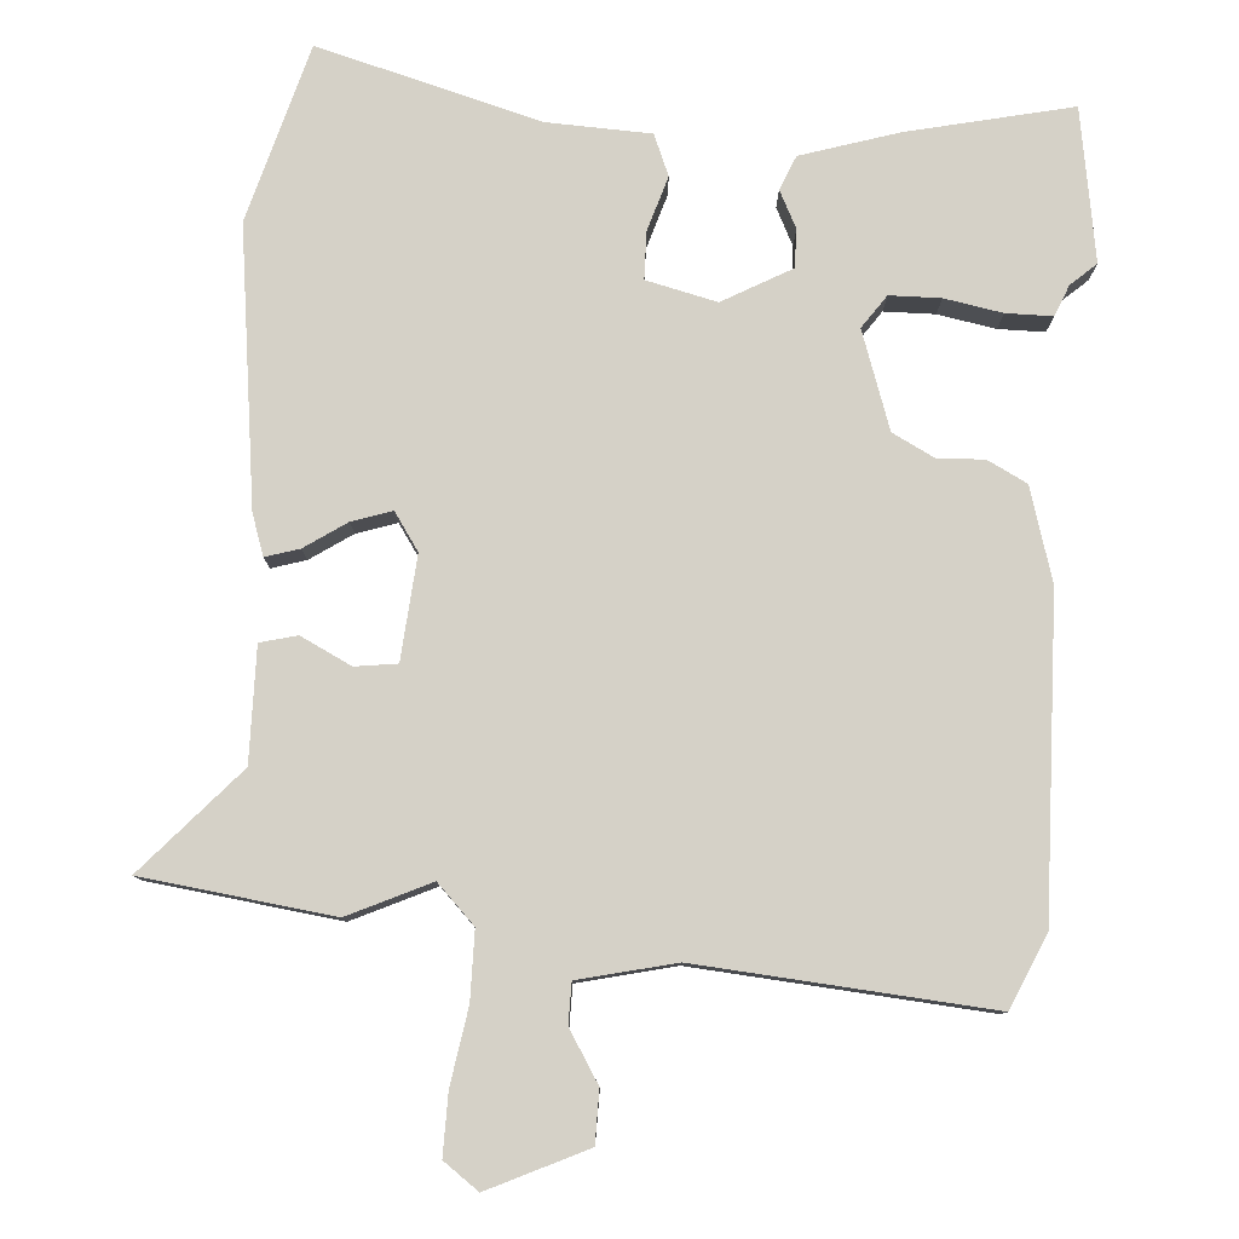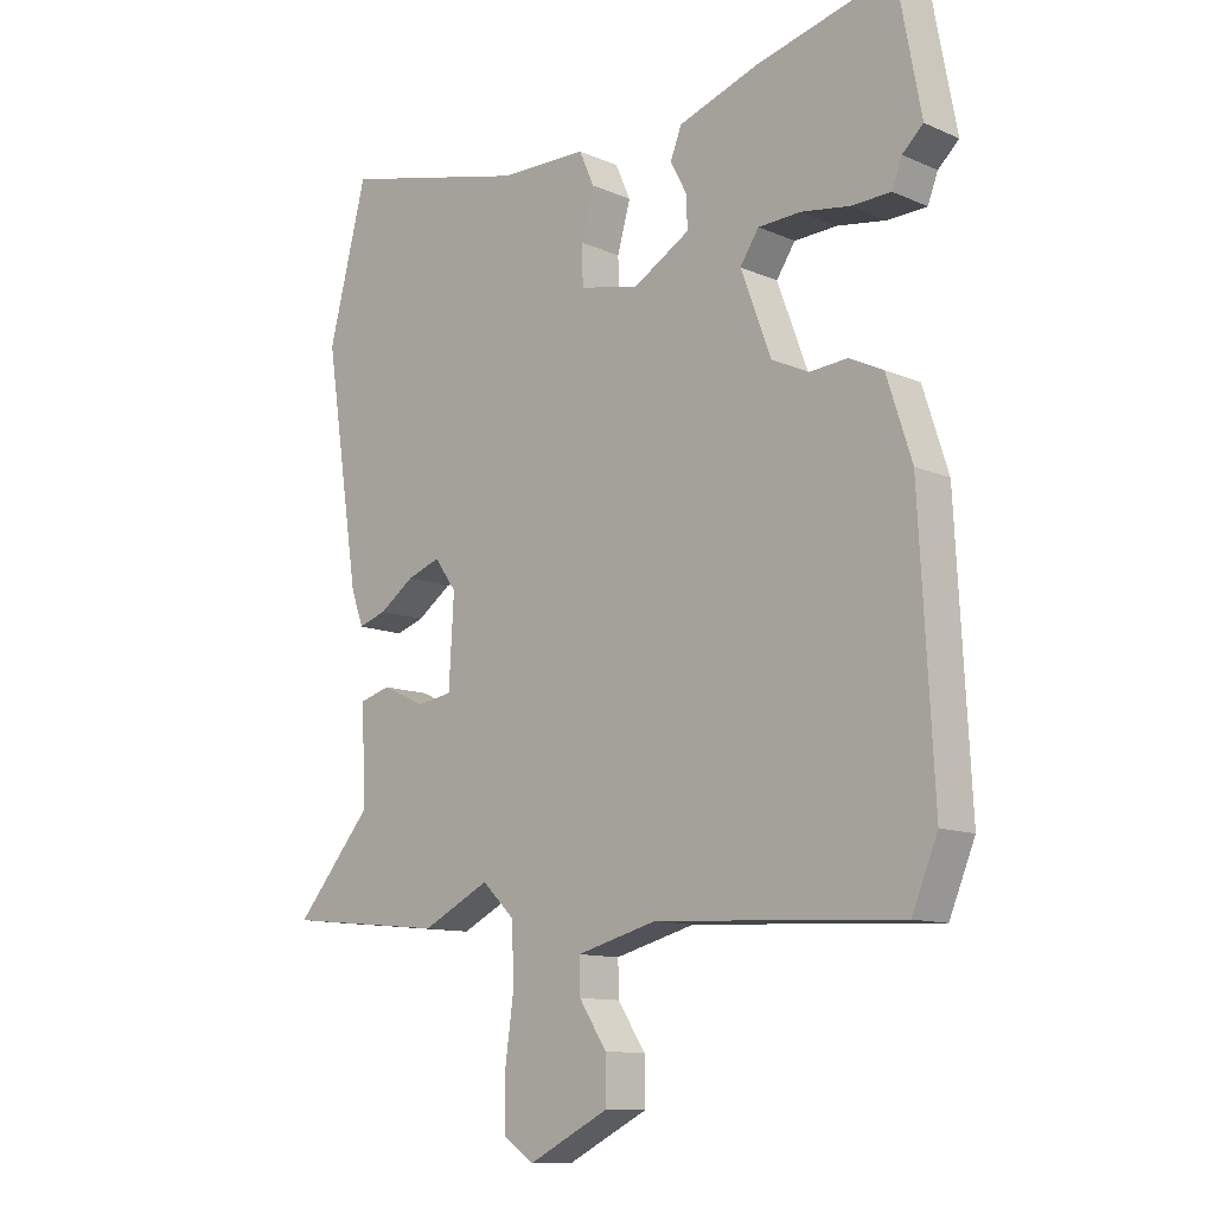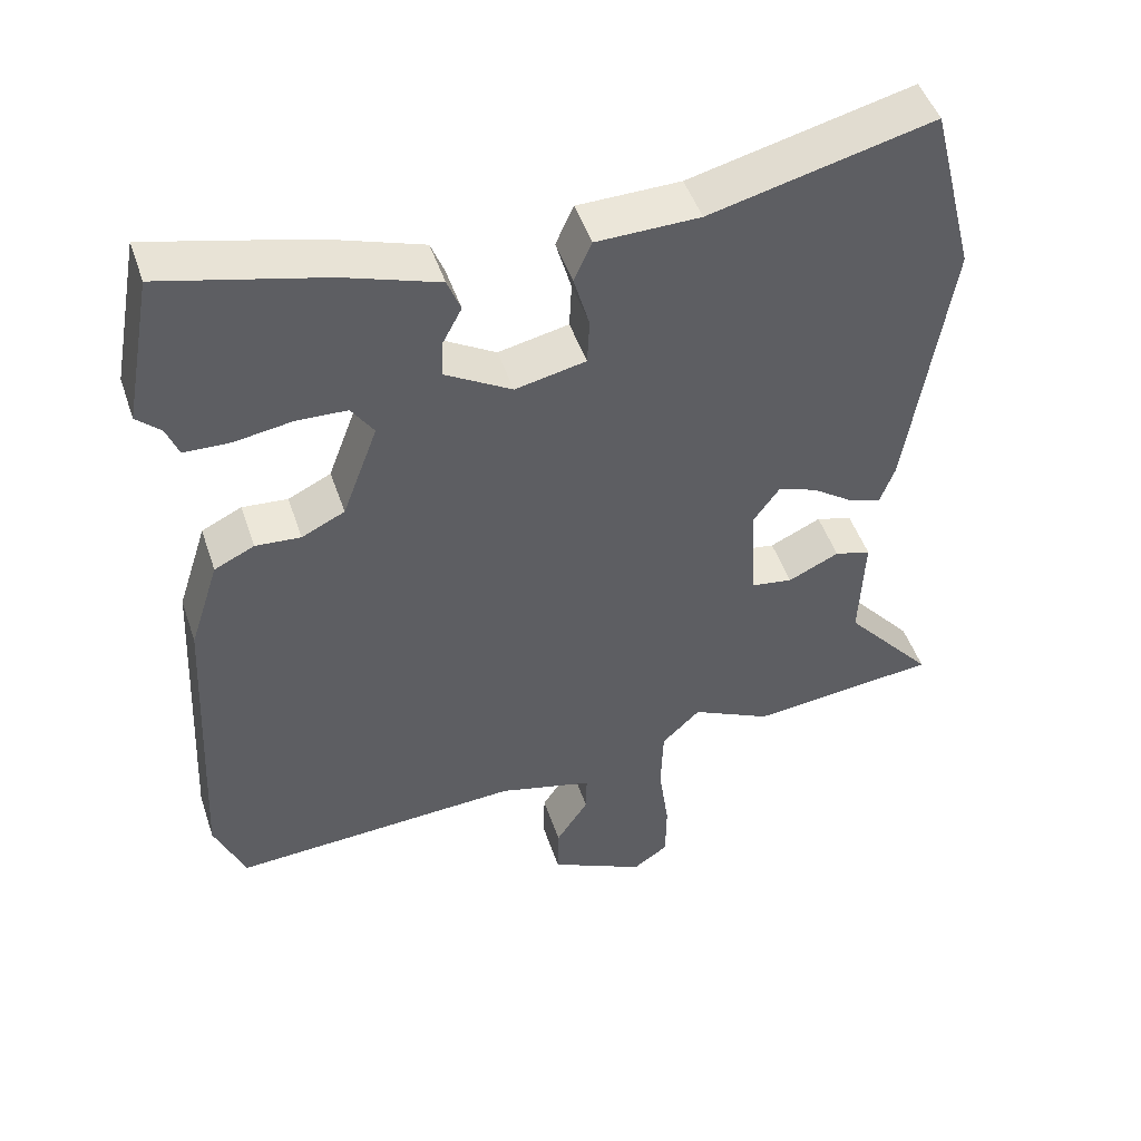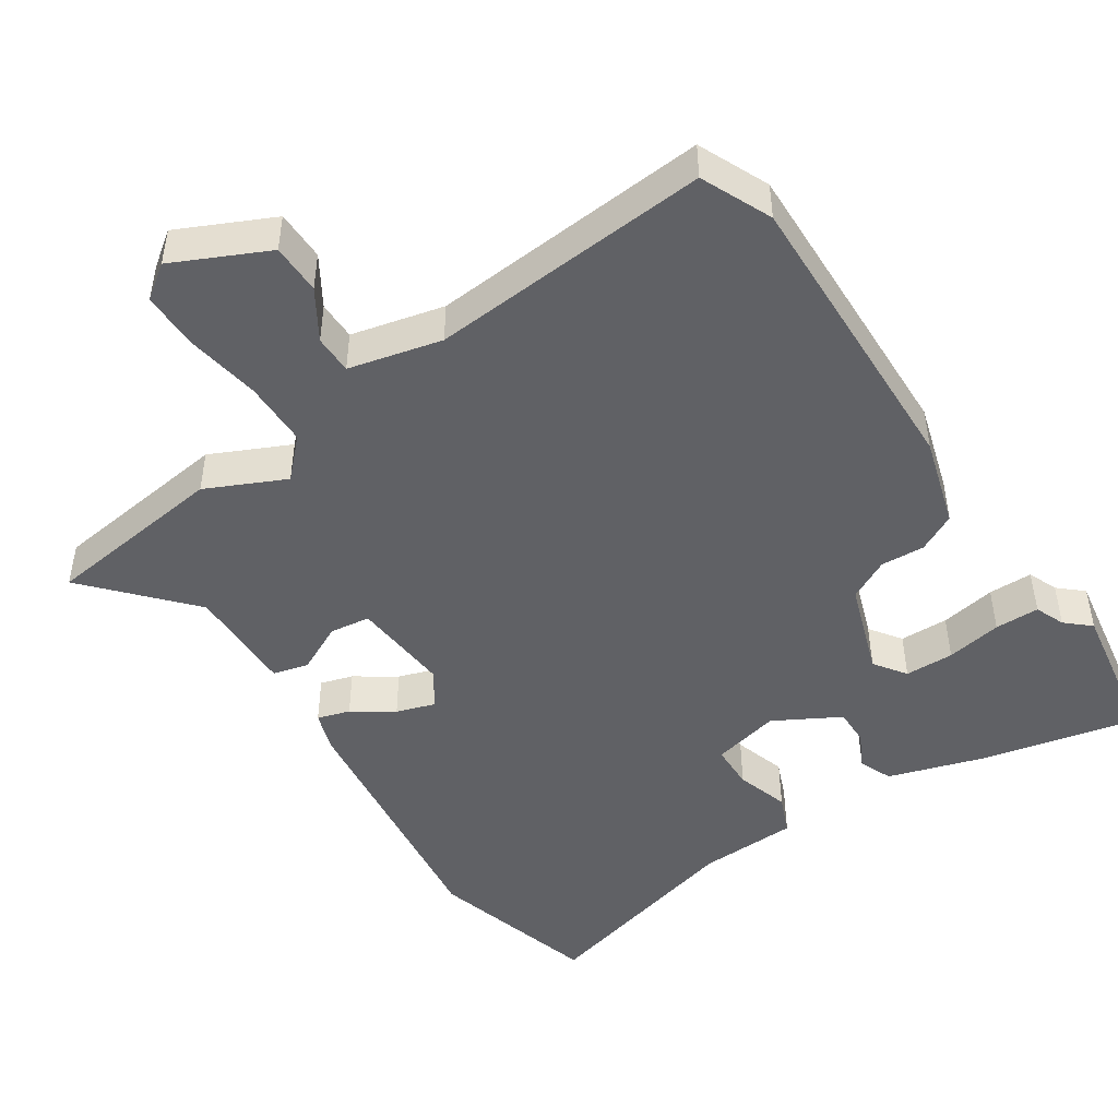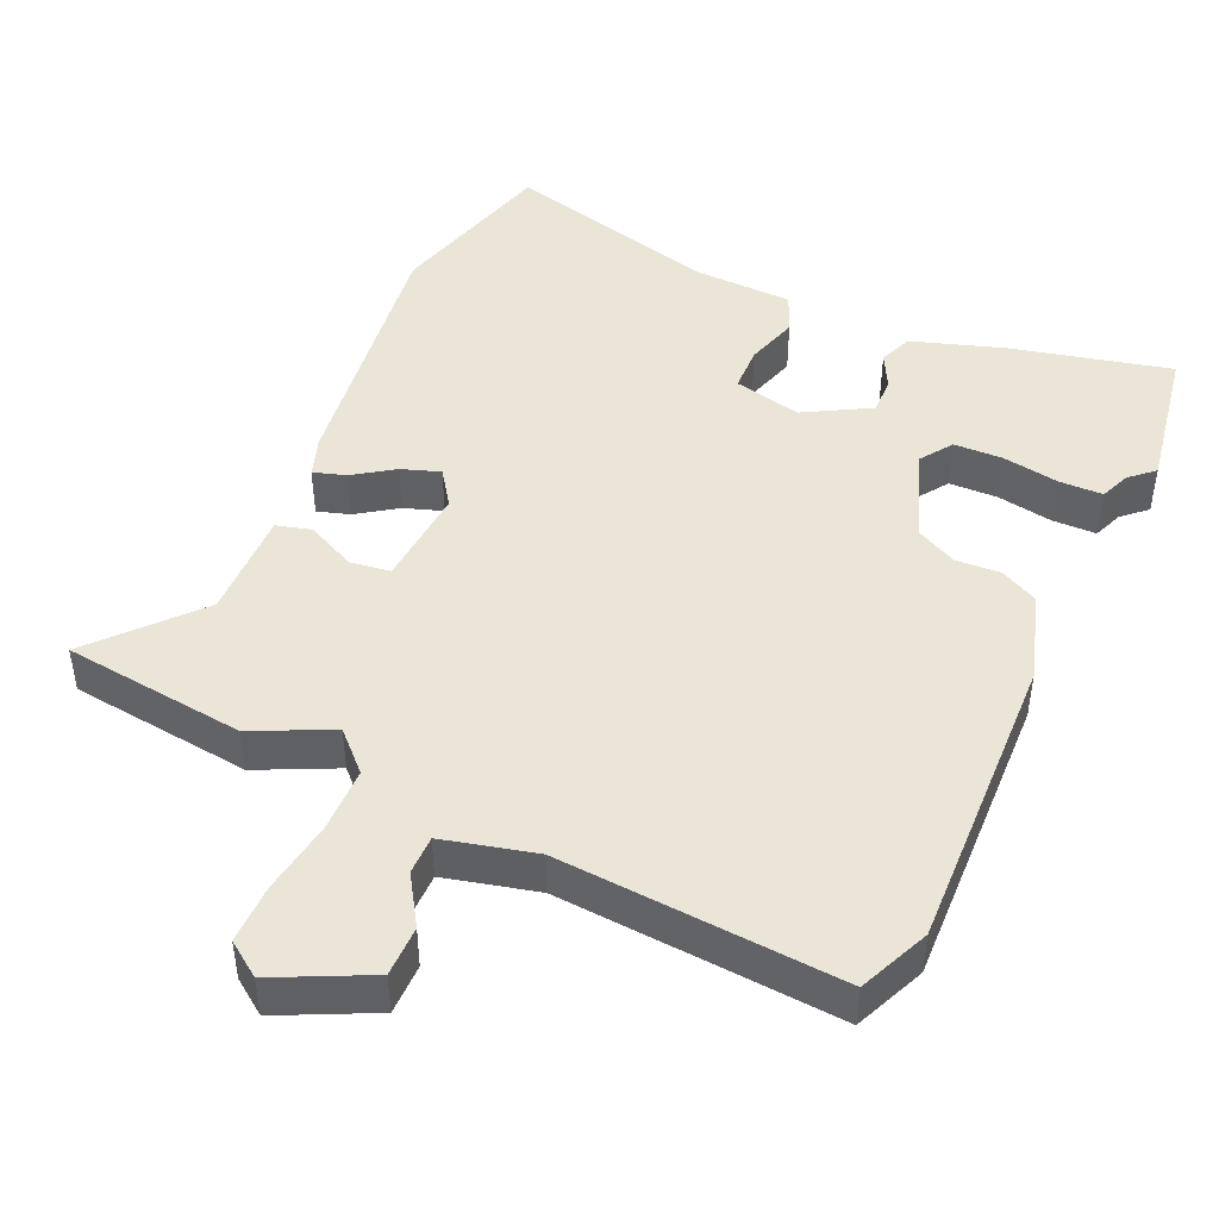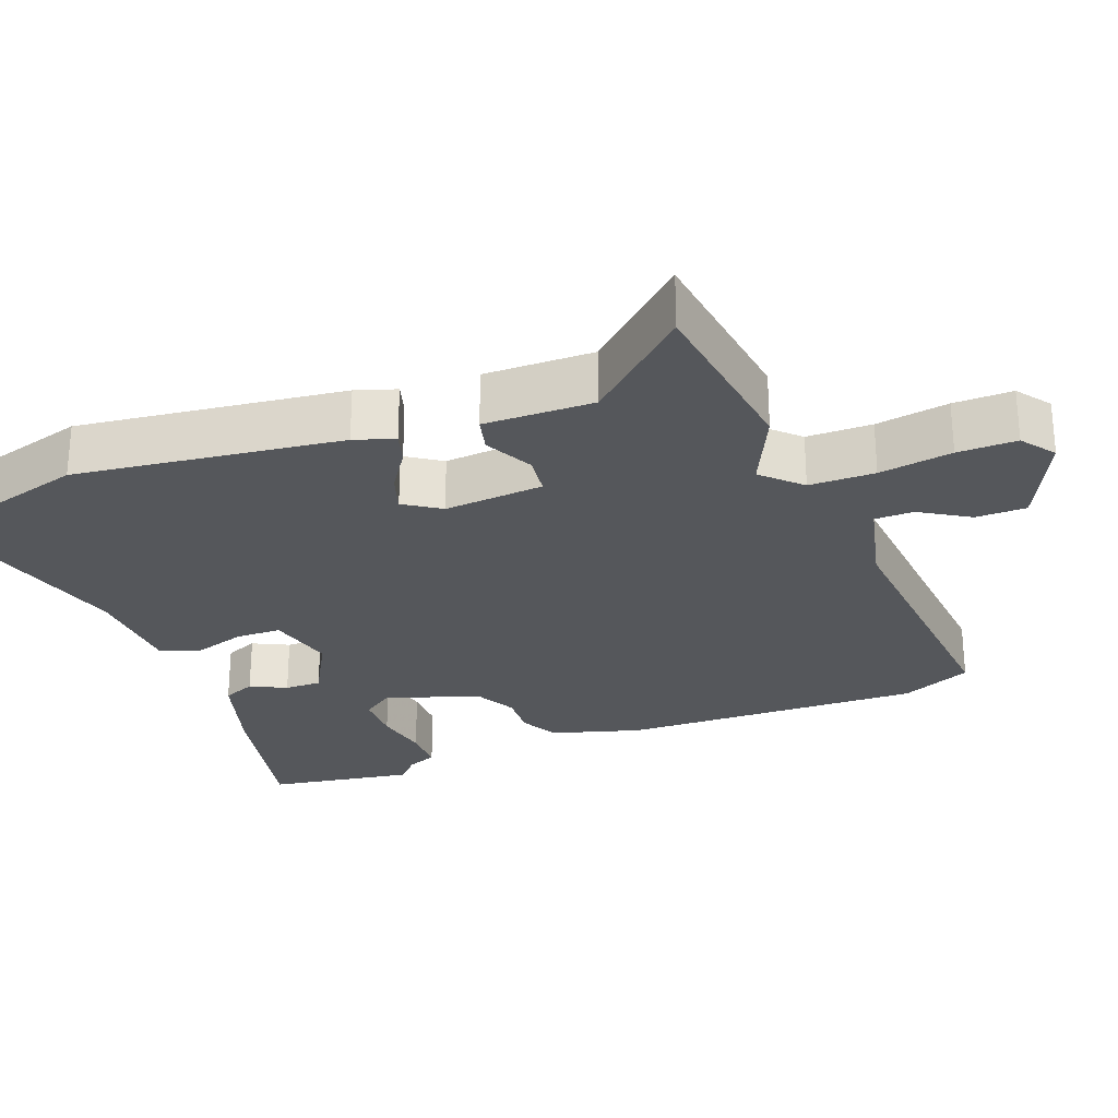
<metadata>
{"format":"obj","ext":"obj","renderer":"f3d","projection":"perspective","resolution":1024,"background":"white","views":[{"elev":79.7,"azim":-174.5,"up":"+Y"},{"elev":-11.5,"azim":-136.2,"up":"+Z"},{"elev":48.4,"azim":-18.3,"up":"+Z"},{"elev":-47.3,"azim":-145.0,"up":"+Y"},{"elev":45.8,"azim":-154.8,"up":"+Y"},{"elev":-26.7,"azim":112.6,"up":"+Y"}]}
</metadata>
<code>
v 0.482 0.07 0.57
v 0.543 0.07 0.331
v 0.487 0.07 -0.036
v 0.467 0.07 -0.091
v 0.422 0.07 -0.076
v 0.367 0.07 -0.037
v 0.314 0.07 -0.018
v 0.279 0.07 -0.067
v 0.287 0.07 -0.206
v 0.343 0.07 -0.215
v 0.412 0.07 -0.183
v 0.461 0.07 -0.197
v 0.455 0.07 -0.349
v 0.577 0.07 -0.492
v 0.322 0.07 -0.518
v 0.214 0.07 -0.464
v 0.162 0.07 -0.514
v 0.159 0.07 -0.605
v 0.173 0.07 -0.707
v 0.172 0.07 -0.789
v 0.124 0.07 -0.822
v -0.005 0.07 -0.757
v -0.004 0.07 -0.687
v 0.04 0.07 -0.62
v 0.041 0.07 -0.566
v -0.087 0.07 -0.532
v -0.478 0.07 -0.553
v -0.519 0.07 -0.454
v -0.497 0.07 -0.034
v -0.457 0.07 0.09
v -0.403 0.07 0.116
v -0.342 0.07 0.111
v -0.284 0.07 0.139
v -0.236 0.07 0.268
v -0.266 0.07 0.313
v -0.334 0.07 0.316
v -0.412 0.07 0.304
v -0.474 0.07 0.306
v -0.49 0.07 0.348
v -0.523 0.07 0.379
v -0.485 0.07 0.582
v -0.267 0.07 0.527
v -0.138 0.07 0.483
v -0.12 0.07 0.437
v -0.146 0.07 0.388
v -0.148 0.07 0.337
v -0.058 0.07 0.284
v 0.037 0.07 0.304
v 0.04 0.07 0.367
v 0.019 0.07 0.441
v 0.043 0.07 0.495
v 0.182 0.07 0.497
v 0.482 0 0.57
v 0.543 0 0.331
v 0.487 0 -0.036
v 0.467 0 -0.091
v 0.422 0 -0.076
v 0.367 0 -0.037
v 0.314 0 -0.018
v 0.279 0 -0.067
v 0.287 0 -0.206
v 0.343 0 -0.215
v 0.412 0 -0.183
v 0.461 0 -0.197
v 0.455 0 -0.349
v 0.577 0 -0.492
v 0.322 0 -0.518
v 0.214 0 -0.464
v 0.162 0 -0.514
v 0.159 0 -0.605
v 0.173 0 -0.707
v 0.172 0 -0.789
v 0.124 0 -0.822
v -0.005 0 -0.757
v -0.004 0 -0.687
v 0.04 0 -0.62
v 0.041 0 -0.566
v -0.087 0 -0.532
v -0.478 0 -0.553
v -0.519 0 -0.454
v -0.497 0 -0.034
v -0.457 0 0.09
v -0.403 0 0.116
v -0.342 0 0.111
v -0.284 0 0.139
v -0.236 0 0.268
v -0.266 0 0.313
v -0.334 0 0.316
v -0.412 0 0.304
v -0.474 0 0.306
v -0.49 0 0.348
v -0.523 0 0.379
v -0.485 0 0.582
v -0.267 0 0.527
v -0.138 0 0.483
v -0.12 0 0.437
v -0.146 0 0.388
v -0.148 0 0.337
v -0.058 0 0.284
v 0.037 0 0.304
v 0.04 0 0.367
v 0.019 0 0.441
v 0.043 0 0.495
v 0.182 0 0.497
f 49 50 51 52
f 4 5 6
f 3 4 6
f 2 3 6
f 1 2 6
f 52 1 6
f 49 52 6
f 48 49 6
f 47 48 6 7
f 46 47 7 8
f 43 44 45
f 42 43 45
f 41 42 45
f 40 41 45
f 39 40 45
f 38 39 45
f 37 38 45
f 36 37 45
f 35 36 45 46
f 46 8 9
f 35 46 9
f 34 35 9
f 30 31 32
f 29 30 32
f 28 29 32
f 27 28 32
f 26 27 32
f 25 26 32 33
f 22 23 24
f 21 22 24
f 20 21 24
f 19 20 24
f 18 19 24
f 17 18 24 25
f 33 34 9
f 25 33 9
f 17 25 9
f 16 17 9
f 10 11 12 13
f 9 10 13
f 16 9 13
f 15 16 13
f 13 14 15
f 104 103 102 101
f 58 57 56
f 58 56 55
f 58 55 54
f 58 54 53
f 58 53 104
f 58 104 101
f 58 101 100
f 59 58 100 99
f 60 59 99 98
f 97 96 95
f 97 95 94
f 97 94 93
f 97 93 92
f 97 92 91
f 97 91 90
f 97 90 89
f 97 89 88
f 98 97 88 87
f 61 60 98
f 61 98 87
f 61 87 86
f 84 83 82
f 84 82 81
f 84 81 80
f 84 80 79
f 84 79 78
f 85 84 78 77
f 76 75 74
f 76 74 73
f 76 73 72
f 76 72 71
f 76 71 70
f 77 76 70 69
f 61 86 85
f 61 85 77
f 61 77 69
f 61 69 68
f 65 64 63 62
f 65 62 61
f 65 61 68
f 65 68 67
f 67 66 65
f 1 53 54 2
f 2 54 55 3
f 3 55 56 4
f 4 56 57 5
f 5 57 58 6
f 6 58 59 7
f 7 59 60 8
f 8 60 61 9
f 9 61 62 10
f 10 62 63 11
f 11 63 64 12
f 12 64 65 13
f 13 65 66 14
f 14 66 67 15
f 15 67 68 16
f 16 68 69 17
f 17 69 70 18
f 18 70 71 19
f 19 71 72 20
f 20 72 73 21
f 21 73 74 22
f 22 74 75 23
f 23 75 76 24
f 24 76 77 25
f 25 77 78 26
f 26 78 79 27
f 27 79 80 28
f 28 80 81 29
f 29 81 82 30
f 30 82 83 31
f 31 83 84 32
f 32 84 85 33
f 33 85 86 34
f 34 86 87 35
f 35 87 88 36
f 36 88 89 37
f 37 89 90 38
f 38 90 91 39
f 39 91 92 40
f 40 92 93 41
f 41 93 94 42
f 42 94 95 43
f 43 95 96 44
f 44 96 97 45
f 45 97 98 46
f 46 98 99 47
f 47 99 100 48
f 48 100 101 49
f 49 101 102 50
f 50 102 103 51
f 51 103 104 52
f 52 104 53 1

</code>
